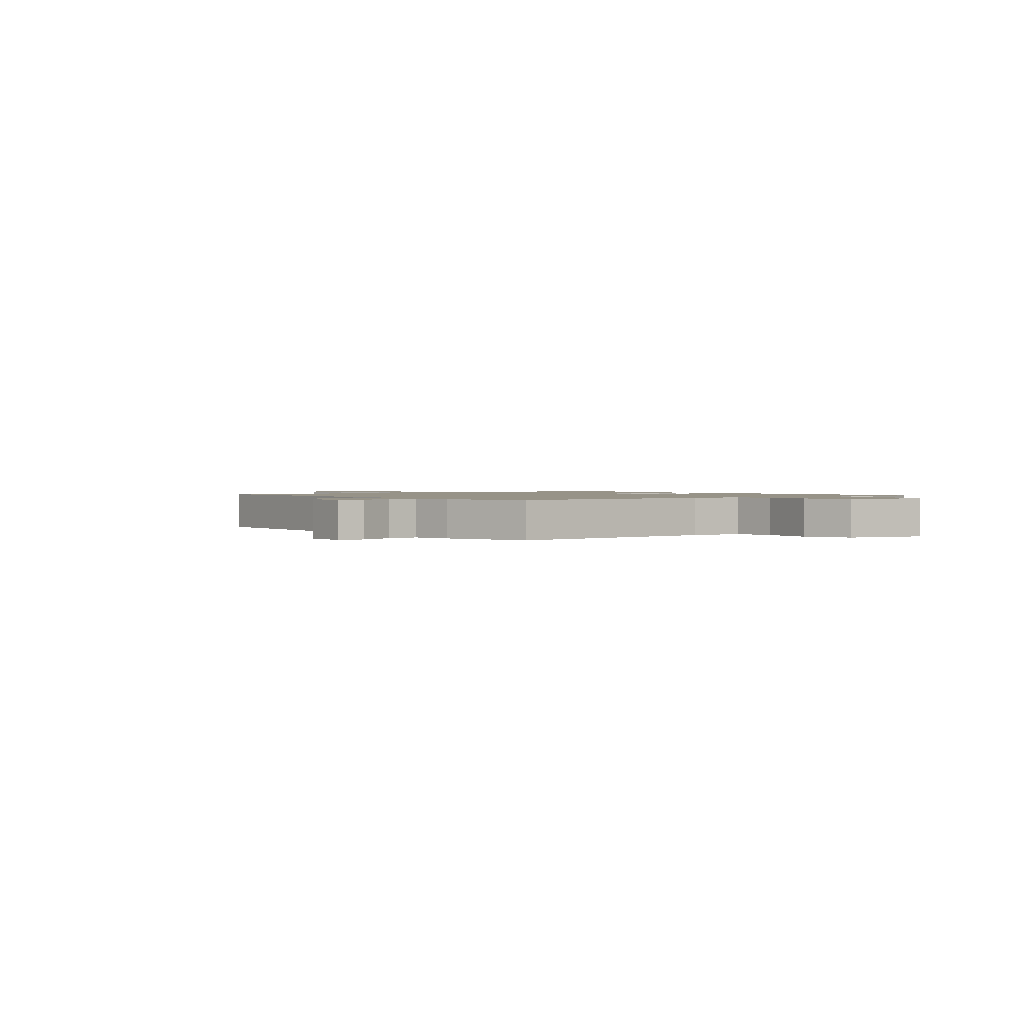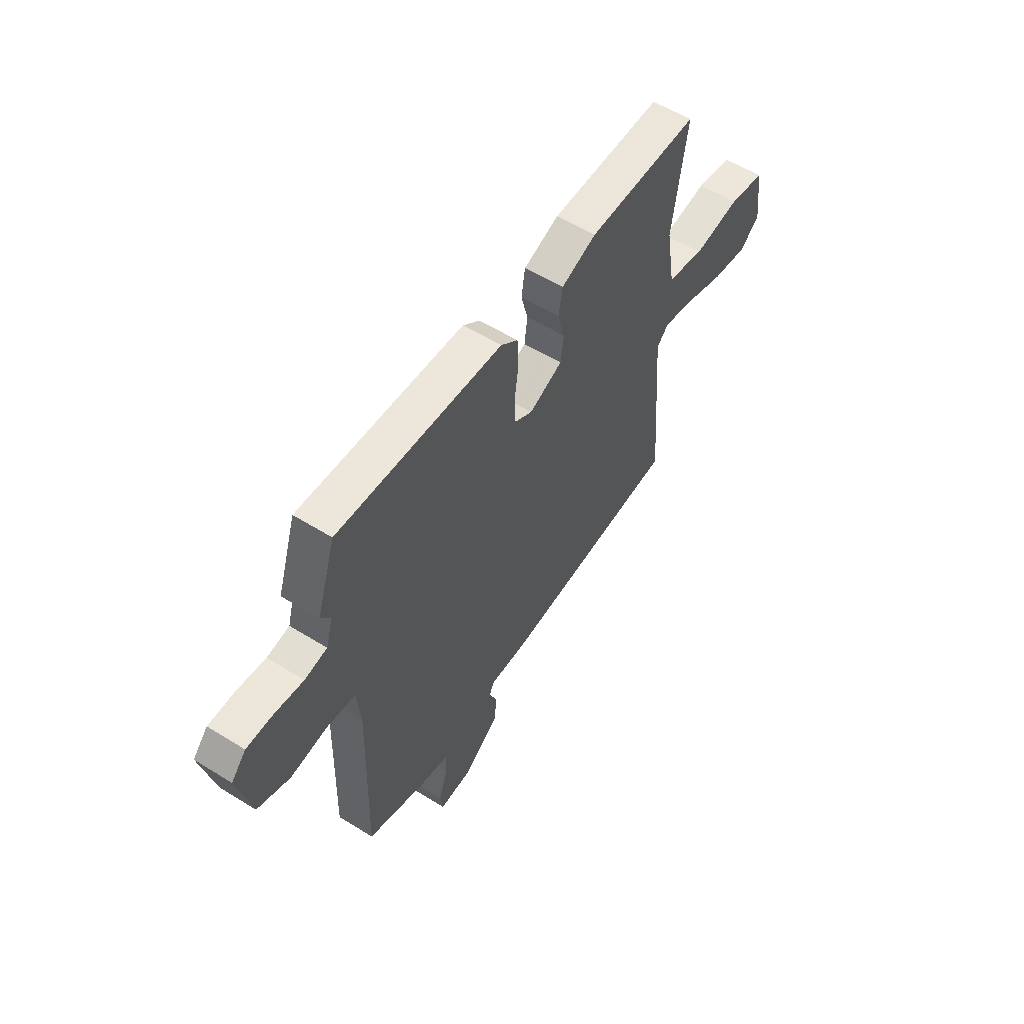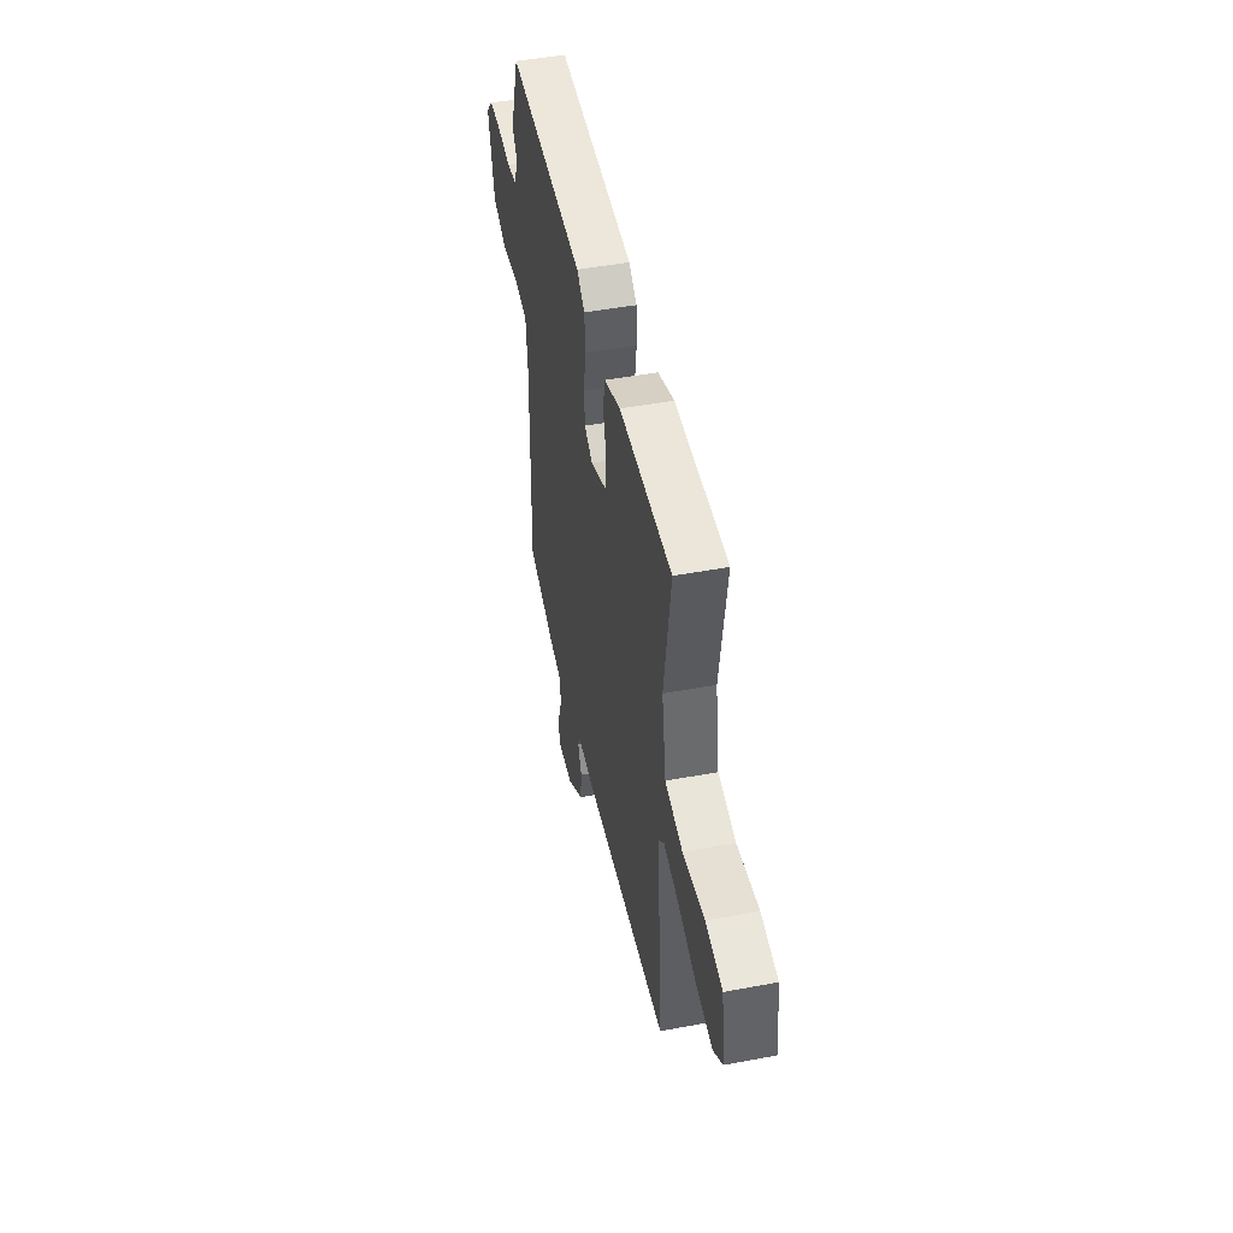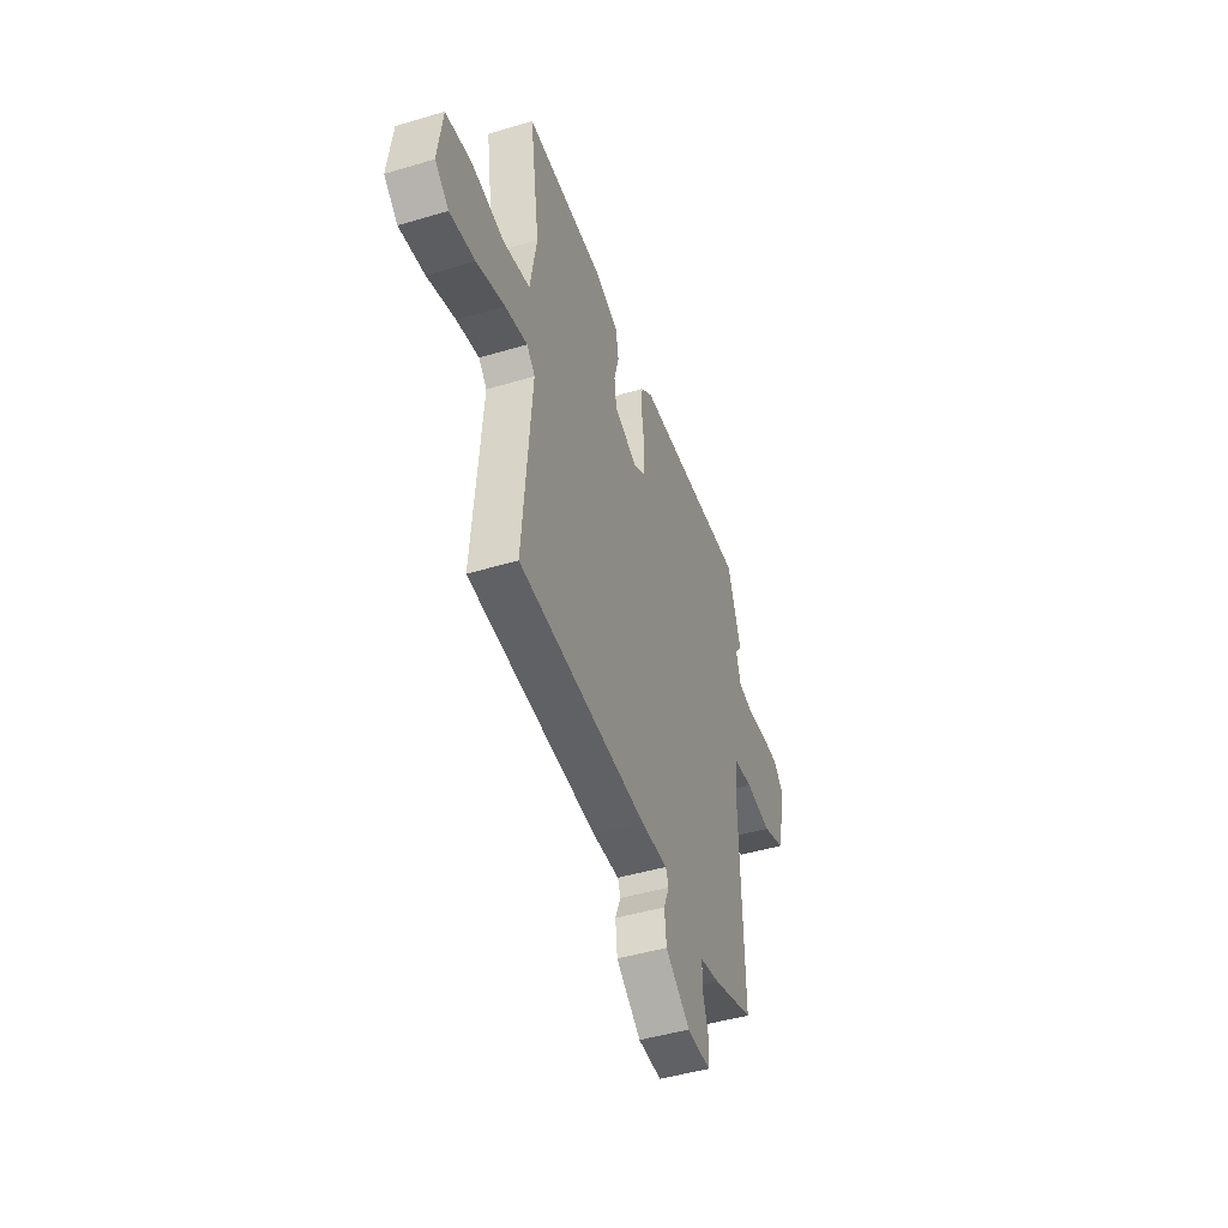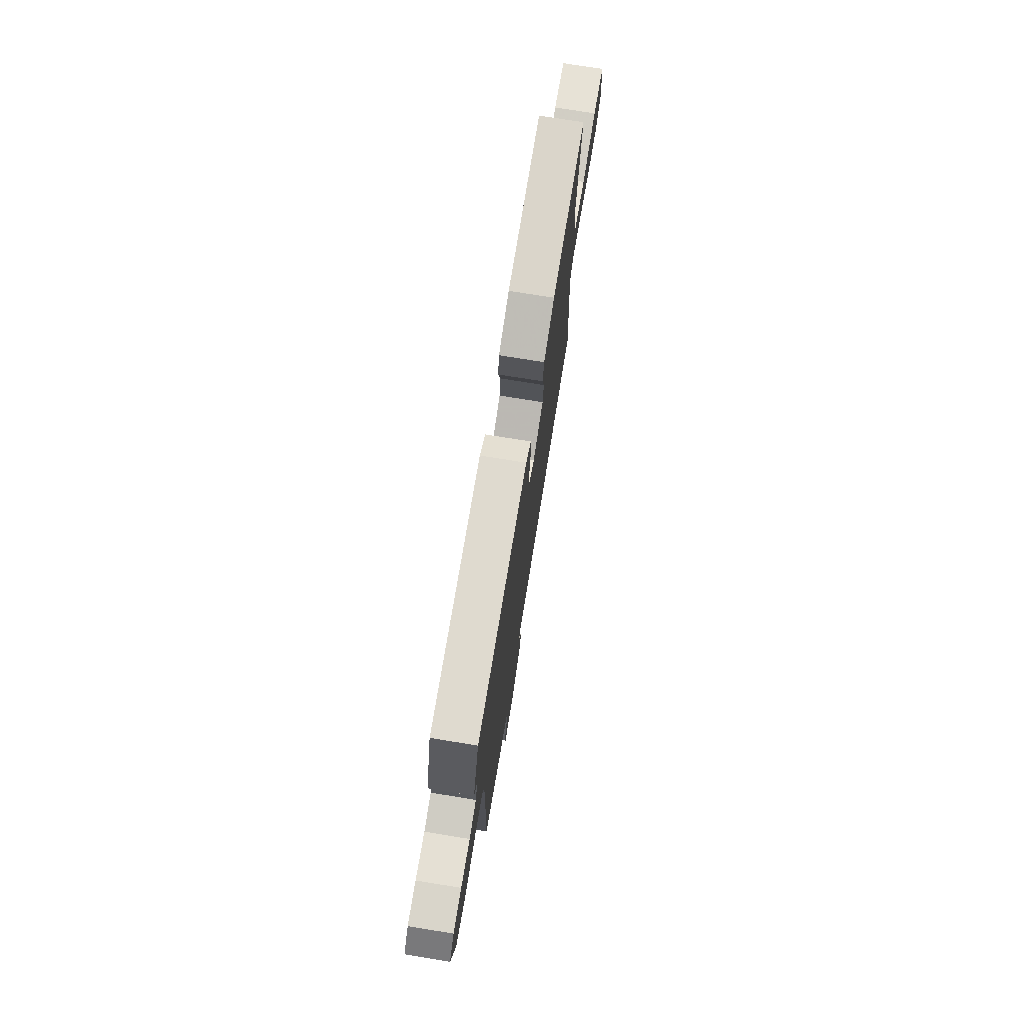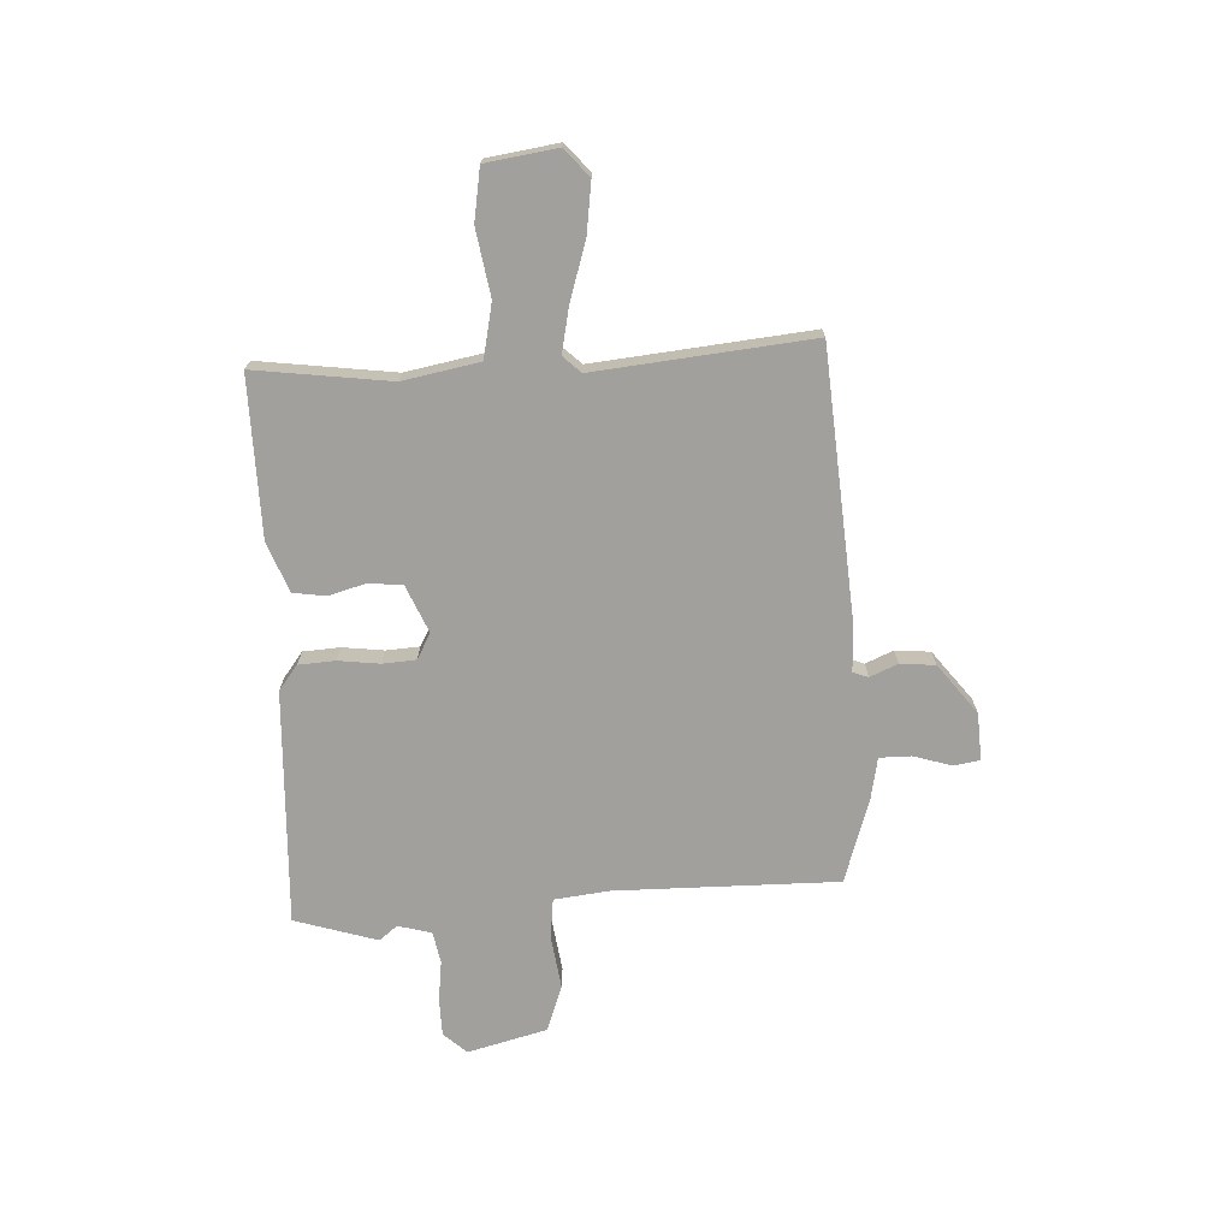
<metadata>
{"format":"obj","ext":"obj","renderer":"f3d","projection":"perspective","resolution":1024,"background":"white","views":[{"elev":1.3,"azim":-127.9,"up":"+Y"},{"elev":56.3,"azim":-57.0,"up":"+Z"},{"elev":46.9,"azim":78.0,"up":"+Z"},{"elev":-46.2,"azim":108.9,"up":"+Z"},{"elev":74.4,"azim":-80.8,"up":"+Z"},{"elev":-71.7,"azim":94.0,"up":"+Y"}]}
</metadata>
<code>
v -0.535 0.07 0.392
v -0.485 0.07 0.544
v -0.05 0.07 0.516
v -0.005 0.07 0.48
v -0.002 0.07 0.412
v -0.013 0.07 0.335
v -0.01 0.07 0.273
v 0.037 0.07 0.246
v 0.125 0.07 0.282
v 0.133 0.07 0.344
v 0.115 0.07 0.414
v 0.125 0.07 0.475
v 0.218 0.07 0.509
v 0.514 0.07 0.508
v 0.476 0.07 0.257
v 0.5 0.07 0.114
v 0.6 0.07 0.091
v 0.724 0.07 0.109
v 0.82 0.07 0.091
v 0.837 0.07 -0.042
v 0.785 0.07 -0.085
v 0.69 0.07 -0.07
v 0.584 0.07 -0.034
v 0.5 0.07 -0.015
v 0.469 0.07 -0.047
v 0.501 0.07 -0.449
v 0.016 0.07 -0.475
v -0.085 0.07 -0.471
v -0.096 0.07 -0.499
v -0.075 0.07 -0.551
v -0.082 0.07 -0.616
v -0.175 0.07 -0.685
v -0.263 0.07 -0.688
v -0.27 0.07 -0.639
v -0.247 0.07 -0.569
v -0.246 0.07 -0.51
v -0.321 0.07 -0.494
v -0.478 0.07 -0.44
v -0.467 0.07 -0.026
v -0.477 0.07 0.076
v -0.551 0.07 0.086
v -0.65 0.07 0.074
v -0.735 0.07 0.107
v -0.77 0.07 0.255
v -0.731 0.07 0.297
v -0.662 0.07 0.297
v -0.586 0.07 0.286
v -0.527 0.07 0.296
v -0.509 0.07 0.358
v -0.535 0 0.392
v -0.485 0 0.544
v -0.05 0 0.516
v -0.005 0 0.48
v -0.002 0 0.412
v -0.013 0 0.335
v -0.01 0 0.273
v 0.037 0 0.246
v 0.125 0 0.282
v 0.133 0 0.344
v 0.115 0 0.414
v 0.125 0 0.475
v 0.218 0 0.509
v 0.514 0 0.508
v 0.476 0 0.257
v 0.5 0 0.114
v 0.6 0 0.091
v 0.724 0 0.109
v 0.82 0 0.091
v 0.837 0 -0.042
v 0.785 0 -0.085
v 0.69 0 -0.07
v 0.584 0 -0.034
v 0.5 0 -0.015
v 0.469 0 -0.047
v 0.501 0 -0.449
v 0.016 0 -0.475
v -0.085 0 -0.471
v -0.096 0 -0.499
v -0.075 0 -0.551
v -0.082 0 -0.616
v -0.175 0 -0.685
v -0.263 0 -0.688
v -0.27 0 -0.639
v -0.247 0 -0.569
v -0.246 0 -0.51
v -0.321 0 -0.494
v -0.478 0 -0.44
v -0.467 0 -0.026
v -0.477 0 0.076
v -0.551 0 0.086
v -0.65 0 0.074
v -0.735 0 0.107
v -0.77 0 0.255
v -0.731 0 0.297
v -0.662 0 0.297
v -0.586 0 0.286
v -0.527 0 0.296
v -0.509 0 0.358
f 45 46 47
f 44 45 47
f 43 44 47
f 42 43 47
f 41 42 47
f 40 41 47 48
f 36 37 38 39
f 36 39 40
f 33 34 35
f 32 33 35
f 31 32 35
f 30 31 35
f 29 30 35
f 28 29 35 36
f 25 26 27 28
f 40 48 49
f 36 40 49
f 28 36 49
f 25 28 49
f 24 25 49
f 21 22 23
f 20 21 23
f 19 20 23
f 18 19 23
f 17 18 23
f 13 14 15
f 12 13 15
f 11 12 15
f 10 11 15
f 9 10 15 16
f 8 9 16
f 4 5 6
f 3 4 6
f 2 3 6
f 1 2 6
f 49 1 6
f 49 6 7
f 16 17 23 24
f 8 16 24 49
f 7 8 49
f 96 95 94
f 96 94 93
f 96 93 92
f 96 92 91
f 96 91 90
f 97 96 90 89
f 88 87 86 85
f 89 88 85
f 84 83 82
f 84 82 81
f 84 81 80
f 84 80 79
f 84 79 78
f 85 84 78 77
f 77 76 75 74
f 98 97 89
f 98 89 85
f 98 85 77
f 98 77 74
f 98 74 73
f 72 71 70
f 72 70 69
f 72 69 68
f 72 68 67
f 72 67 66
f 64 63 62
f 64 62 61
f 64 61 60
f 64 60 59
f 65 64 59 58
f 65 58 57
f 55 54 53
f 55 53 52
f 55 52 51
f 55 51 50
f 55 50 98
f 56 55 98
f 73 72 66 65
f 98 73 65 57
f 98 57 56
f 1 50 51 2
f 2 51 52 3
f 3 52 53 4
f 4 53 54 5
f 5 54 55 6
f 6 55 56 7
f 7 56 57 8
f 8 57 58 9
f 9 58 59 10
f 10 59 60 11
f 11 60 61 12
f 12 61 62 13
f 13 62 63 14
f 14 63 64 15
f 15 64 65 16
f 16 65 66 17
f 17 66 67 18
f 18 67 68 19
f 19 68 69 20
f 20 69 70 21
f 21 70 71 22
f 22 71 72 23
f 23 72 73 24
f 24 73 74 25
f 25 74 75 26
f 26 75 76 27
f 27 76 77 28
f 28 77 78 29
f 29 78 79 30
f 30 79 80 31
f 31 80 81 32
f 32 81 82 33
f 33 82 83 34
f 34 83 84 35
f 35 84 85 36
f 36 85 86 37
f 37 86 87 38
f 38 87 88 39
f 39 88 89 40
f 40 89 90 41
f 41 90 91 42
f 42 91 92 43
f 43 92 93 44
f 44 93 94 45
f 45 94 95 46
f 46 95 96 47
f 47 96 97 48
f 48 97 98 49
f 49 98 50 1

</code>
